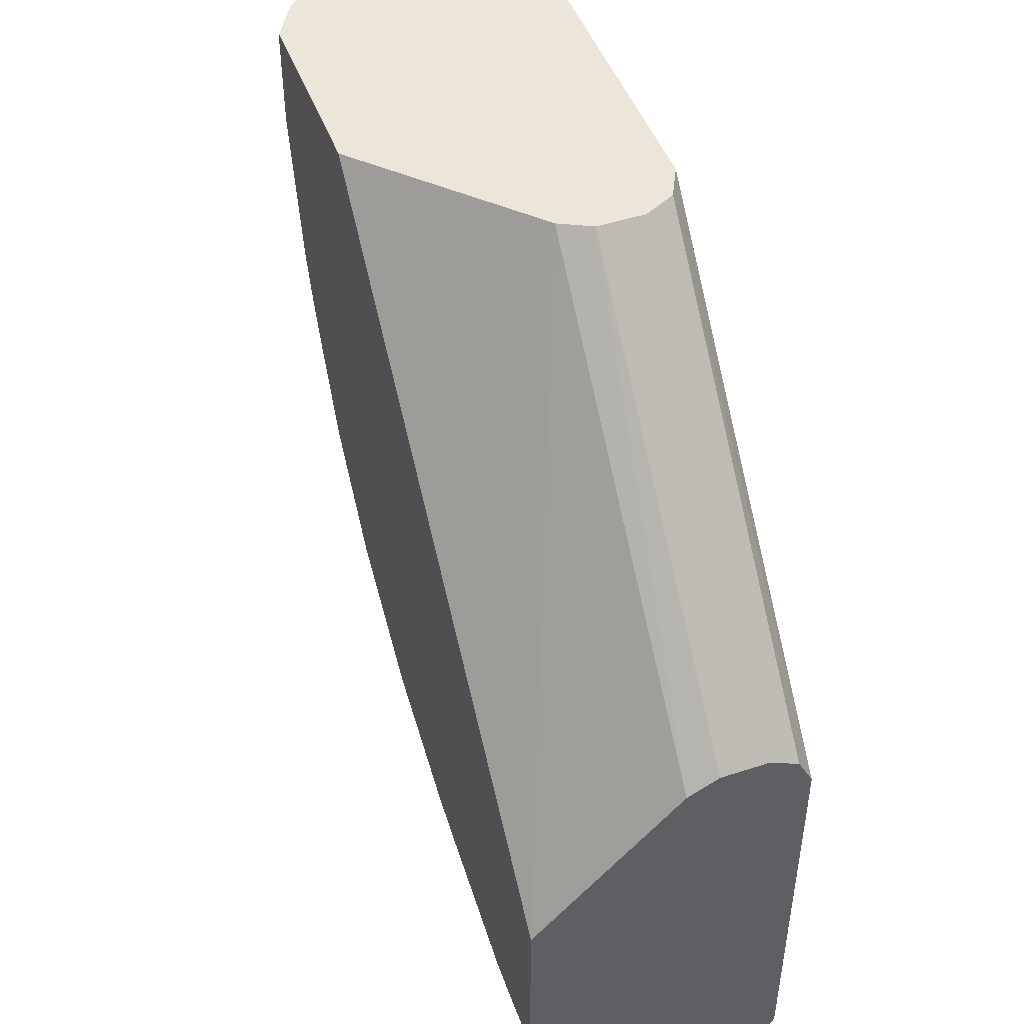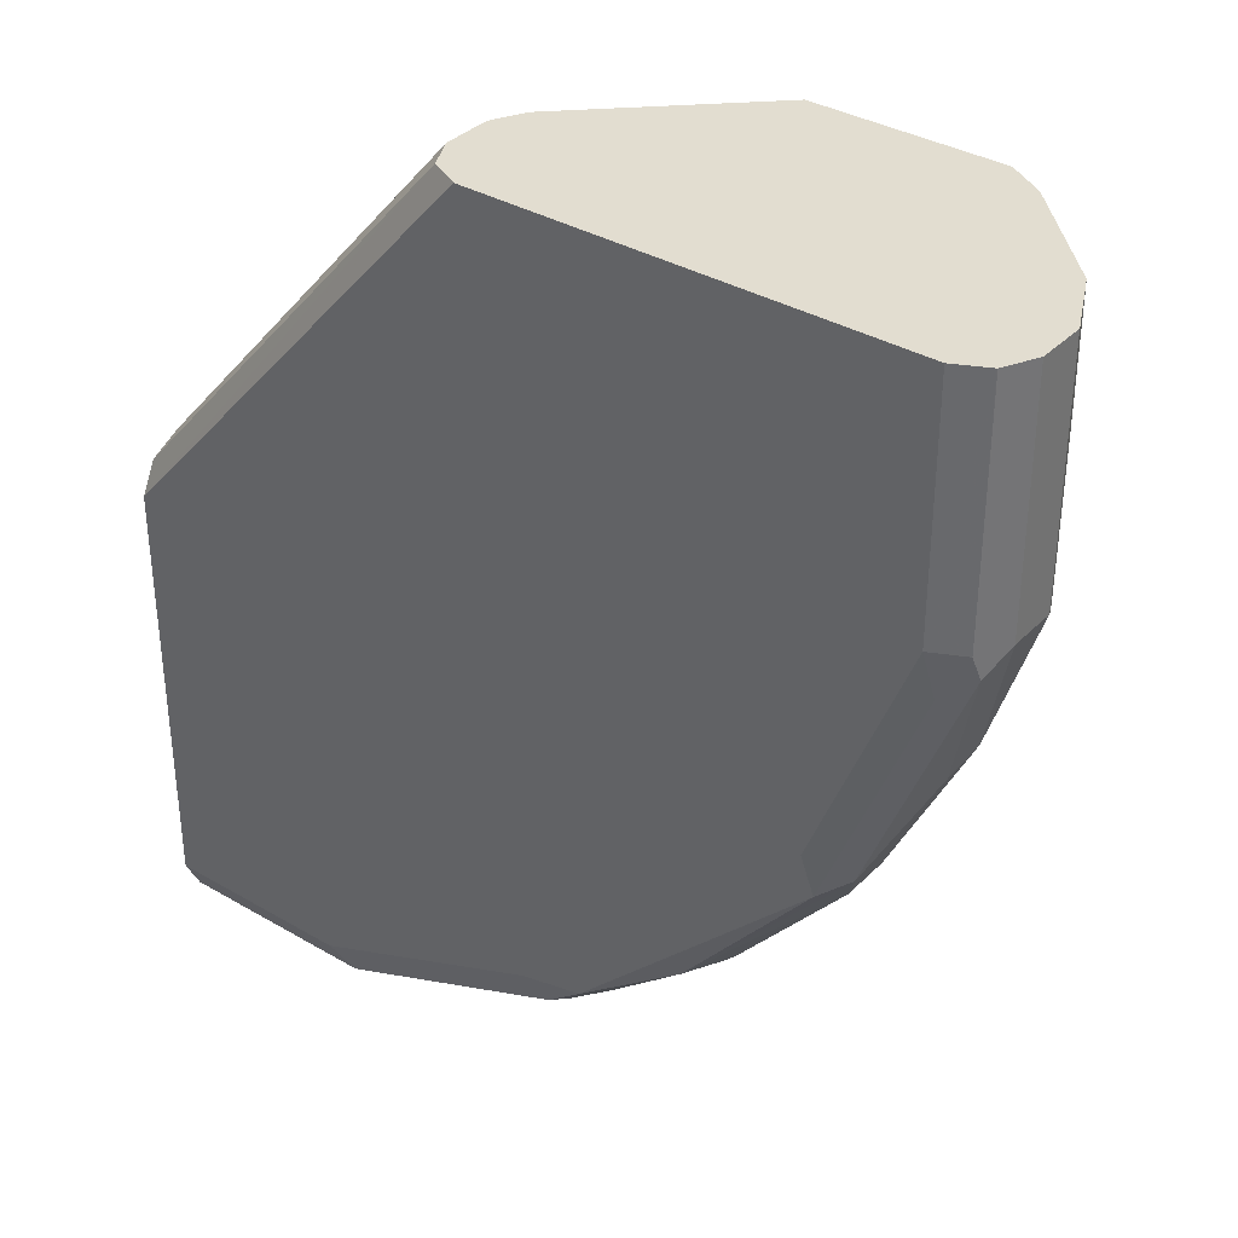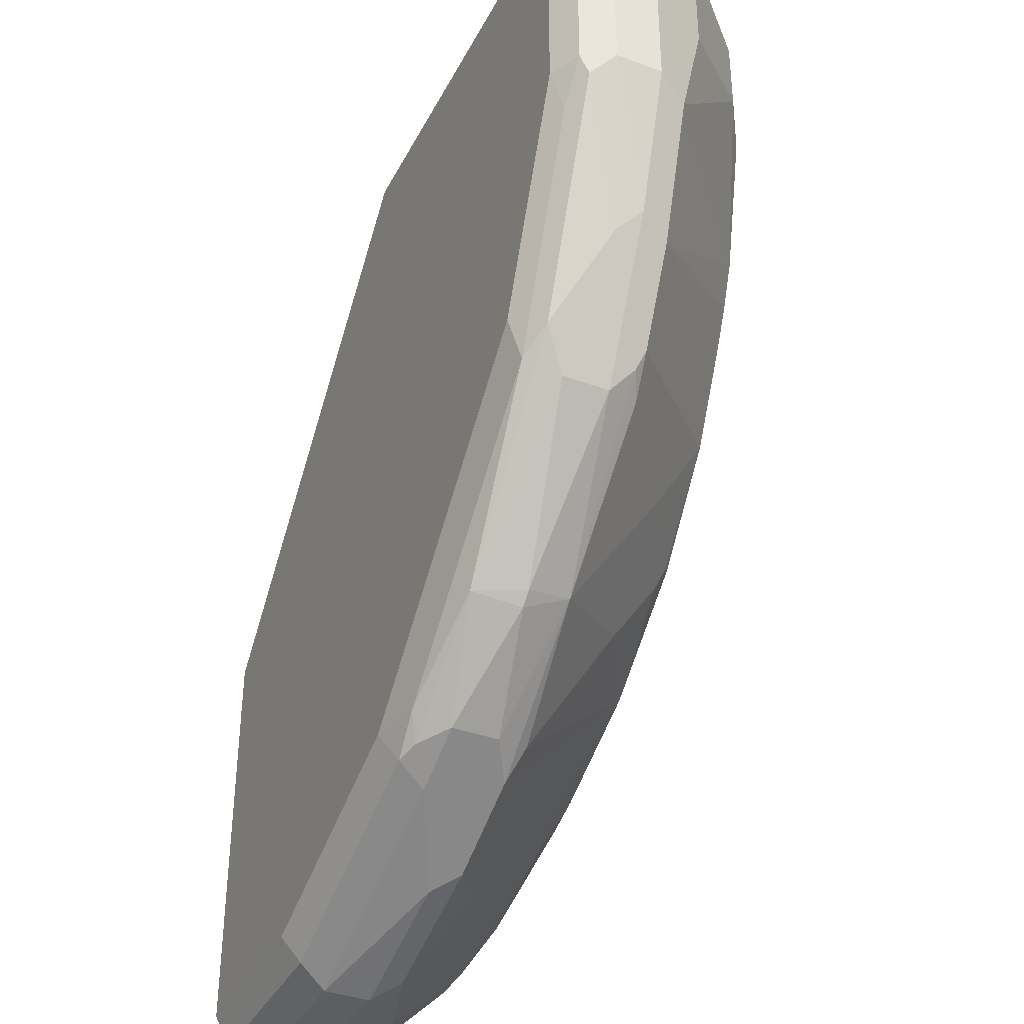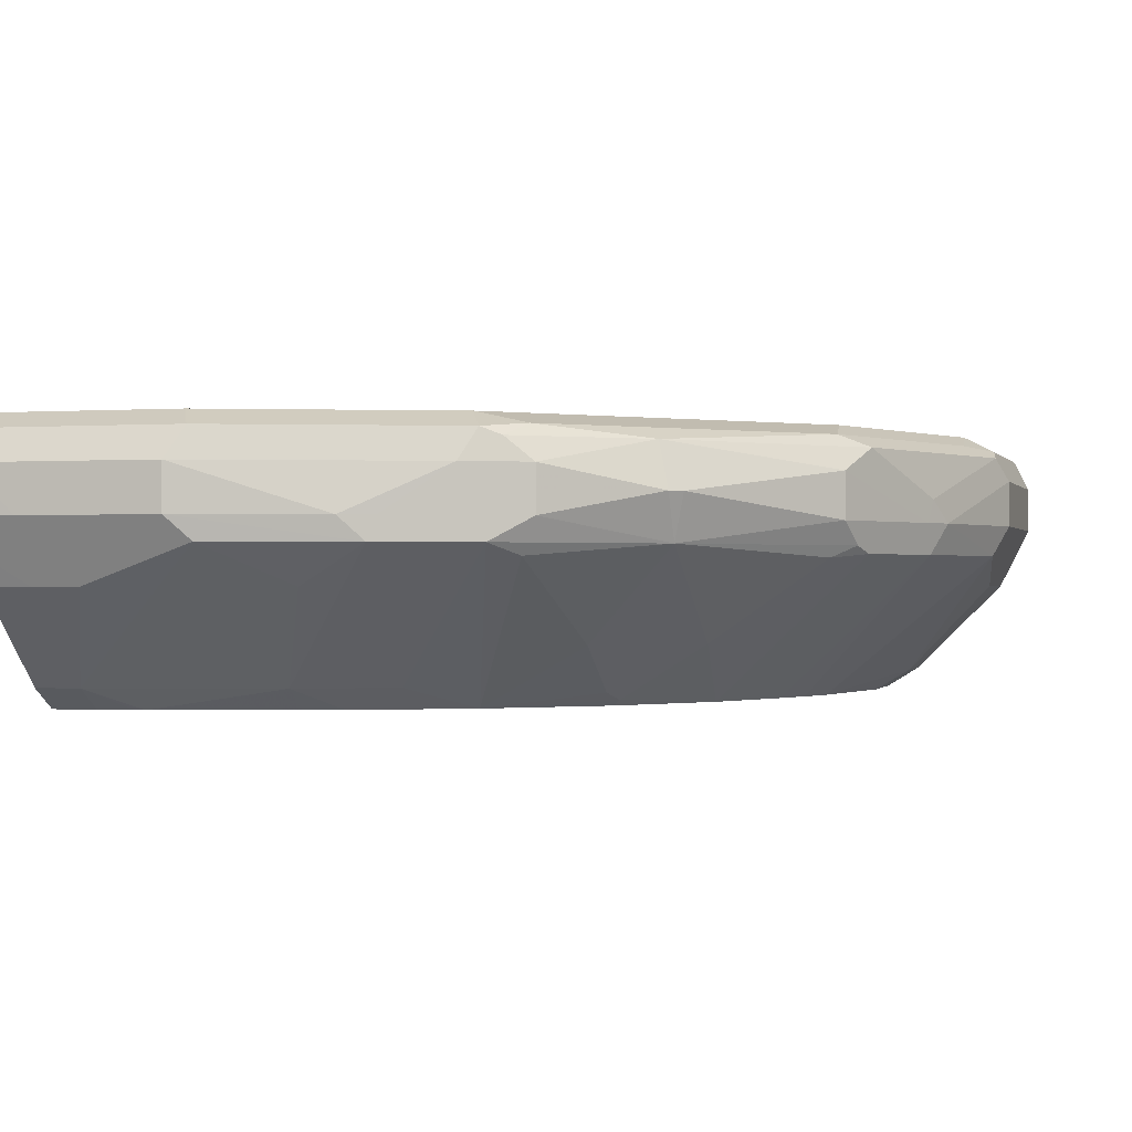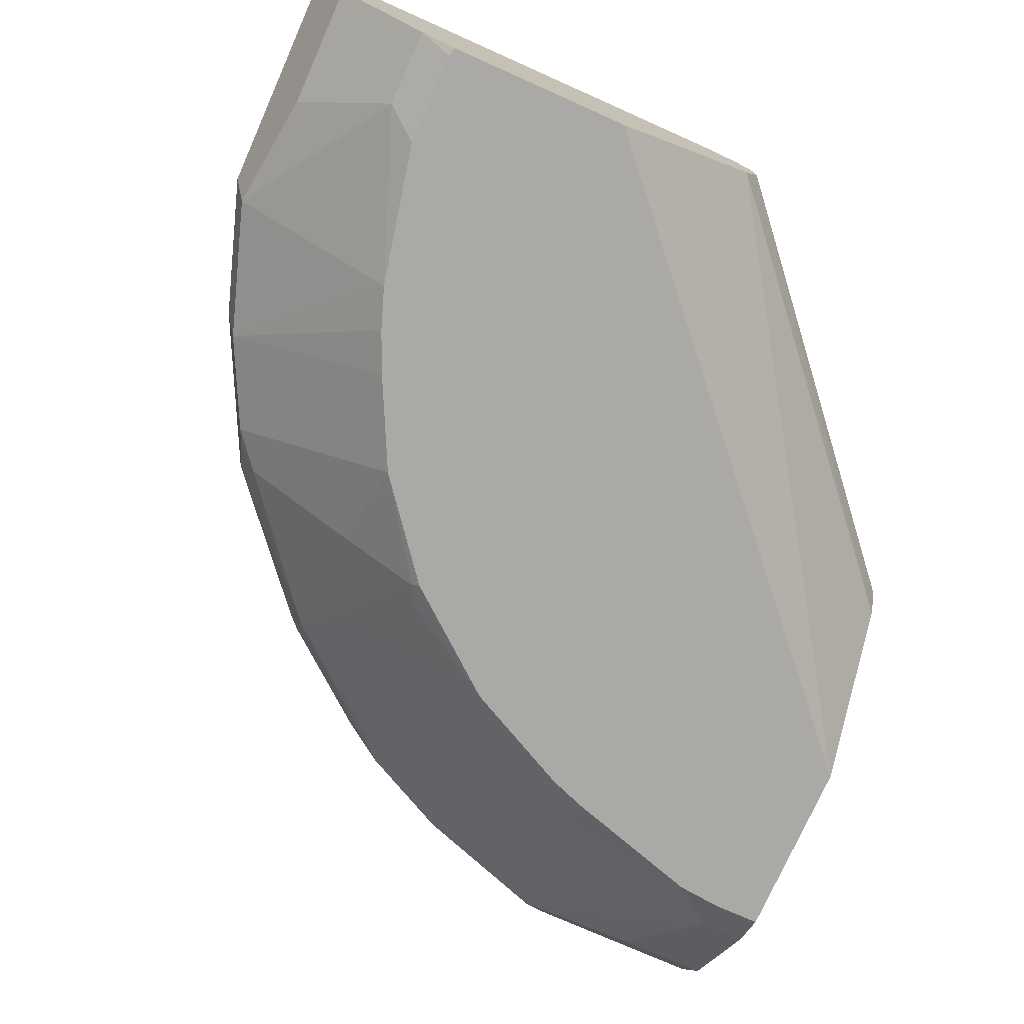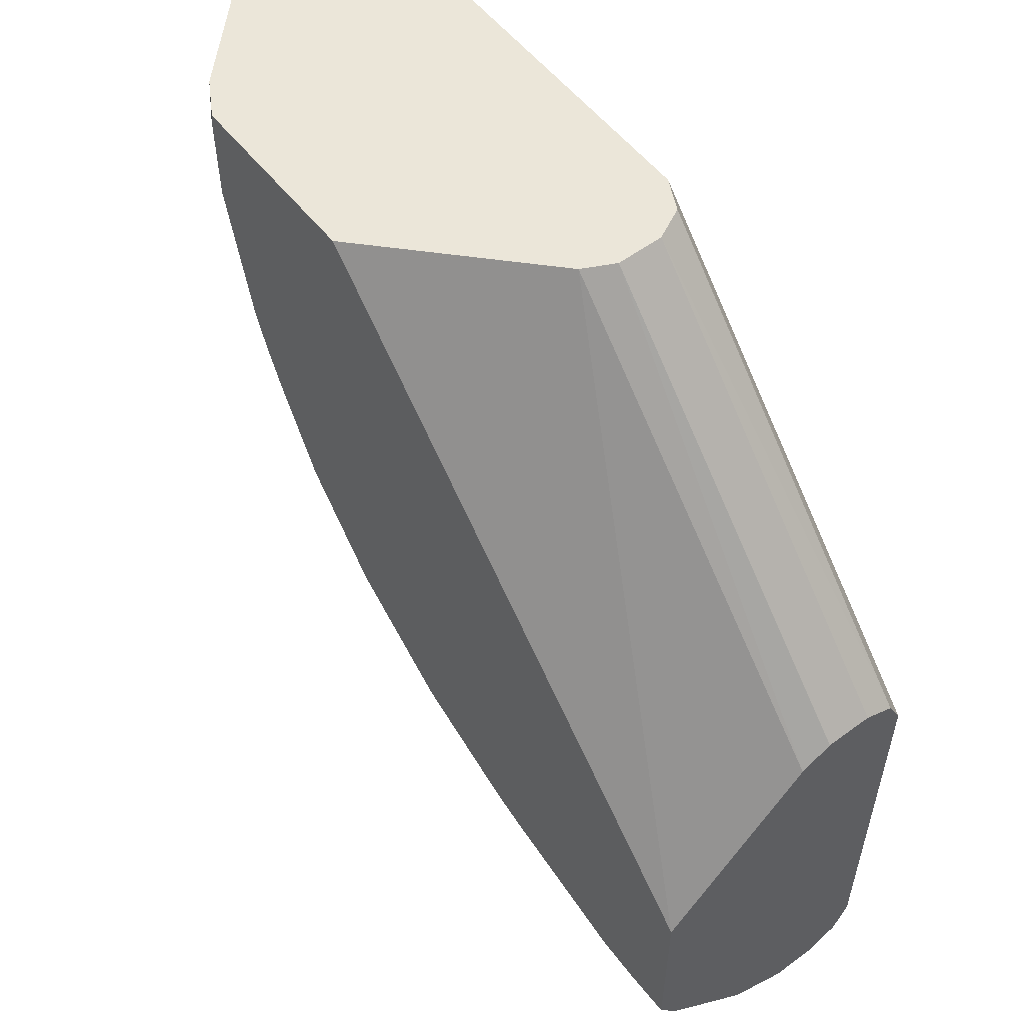
<metadata>
{"format":"obj","ext":"obj","renderer":"f3d","projection":"perspective","resolution":1024,"background":"white","views":[{"elev":47.8,"azim":69.9,"up":"+Z"},{"elev":35.4,"azim":-142.2,"up":"+Z"},{"elev":-38.0,"azim":-115.0,"up":"+Z"},{"elev":-0.4,"azim":-164.3,"up":"+Y"},{"elev":-75.3,"azim":-24.0,"up":"+Y"},{"elev":55.6,"azim":52.2,"up":"+Z"}]}
</metadata>
<code>
v -0.3597 0.8793 0.01965
v -0.3594 0.8786 0.01965
v -0.3597 0.8993 0.01965
v -0.3597 0.8793 -0.07994
v -0.3464 0.8527 -0.03334
v -0.3464 0.8527 0.01965
v -0.353 0.866 -0.08663
v -0.3596 0.8995 0.01965
v -0.3597 0.8993 -0.07994
v -0.3397 0.8793 -0.1399
v -0.3064 0.8127 -0.01336
v -0.3064 0.8127 0.01965
v -0.3331 0.866 -0.1466
v -0.2784 0.8036 -0.08588
v -0.353 0.9126 0.01965
v -0.3547 0.9093 -0.08993
v -0.3347 0.8893 -0.1499
v -0.3331 0.8793 -0.1532
v -0.2918 0.8036 -0.0242
v -0.2918 0.8036 0.01576
v -0.2909 0.8036 0.01965
v -0.264 0.8036 -0.122
v -0.2719 0.8036 -0.1042
v -0.3131 0.866 -0.1865
v -0.244 0.8036 -0.162
v -0.3528 0.9127 0.01965
v -0.353 0.9126 -0.07994
v -0.3422 0.9143 -0.09996
v -0.3131 0.9126 -0.1798
v -0.3147 0.9093 -0.1898
v -0.3064 0.8993 -0.2065
v -0.3064 0.8793 -0.2065
v -0.2119 0.8036 0.01965
v -0.3097 0.8693 -0.1948
v -0.2997 0.8643 -0.2023
v -0.2498 0.8293 -0.2048
v -0.2131 0.806 -0.2065
v -0.2103 0.8036 -0.2046
v -0.3397 0.9193 0.01965
v -0.3397 0.9193 -0.07994
v -0.2997 0.9193 -0.1798
v -0.3022 0.9143 -0.1998
v -0.2448 0.9093 -0.2698
v -0.2548 0.8893 -0.2698
v -0.2498 0.8693 -0.2648
v -0.1466 0.866 0.01965
v -0.0001486 0.8036 -0.2119
v -0.2098 0.8094 -0.2148
v -0.1641 0.8036 -0.2419
v -0.2098 0.8293 -0.2448
v -0.1599 0.9193 0.01965
v -0.2798 0.9193 -0.1998
v -0.2623 0.9143 -0.2398
v -0.2023 0.9143 -0.2997
v -0.1948 0.9093 -0.3097
v -0.2065 0.8993 -0.3064
v -0.2498 0.8893 -0.2748
v -0.2065 0.8793 -0.3064
v -0.1898 0.8693 -0.3147
v -0.1998 0.8643 -0.3022
v -0.1399 0.8793 0.01965
v -0.0001486 0.866 -0.1466
v -0.0001486 0.8036 -0.2919
v -0.1399 0.8127 -0.2664
v -0.1599 0.8036 -0.244
v -0.1466 0.9126 0.01965
v -0.0001486 0.9192 -0.1598
v -0.0001486 0.9193 -0.1797
v -0.1799 0.9193 -0.2997
v -0.1865 0.9126 -0.3131
v -0.1799 0.8993 -0.3197
v -0.1931 0.8993 -0.3131
v -0.1665 0.8793 -0.3264
v -0.1499 0.8693 -0.3347
v -0.1399 0.8993 0.01965
v -0.0001486 0.8792 -0.14
v -0.0001486 0.8793 -0.1399
v -0.02 0.8036 -0.2919
v -0.02 0.8127 -0.3064
v -0.0001486 0.8127 -0.3063
v -0.09994 0.8127 -0.2864
v -0.1199 0.8036 -0.264
v -0.0001486 0.9126 -0.1466
v -0.0001486 0.9193 -0.3397
v -0.07995 0.9193 -0.3397
v -0.0866 0.9126 -0.353
v -0.07995 0.8993 -0.3597
v -0.1399 0.8793 -0.3397
v -0.1532 0.8793 -0.3331
v -0.1199 0.8527 -0.3264
v -0.07995 0.8793 -0.3597
v -0.08994 0.8693 -0.3547
v -0.0001486 0.8993 -0.1399
v -0.03577 0.8036 -0.2904
v -0.03999 0.8527 -0.3464
v -0.02 0.8327 -0.3264
v -0.03999 0.8036 -0.2899
v -0.0001486 0.8326 -0.3263
v -0.09994 0.8036 -0.2719
v -0.1157 0.8036 -0.2661
v -0.0001486 0.9126 -0.353
v -0.0001486 0.8993 -0.3597
v -0.02 0.8793 -0.3597
v -0.02 0.8527 -0.3464
v -0.0001486 0.8526 -0.3463
v -0.0001486 0.8992 -0.3597
v -0.0001486 0.8792 -0.3596
v -0.0001486 0.866 -0.353
f 47 77 76
f 47 76 62
f 48 50 49
f 49 50 60
f 49 60 59
f 49 59 64
f 49 64 65
f 51 66 67
f 51 67 68
f 52 69 53
f 54 70 55
f 54 69 70
f 55 70 71
f 55 71 72
f 56 72 59
f 56 59 58
f 56 58 57
f 59 72 71
f 59 71 73
f 47 93 77
f 59 73 74
f 59 74 81
f 53 69 54
f 55 72 56
f 47 63 80
f 47 67 83
f 43 54 55
f 59 81 64
f 43 55 56
f 43 56 57
f 43 57 44
f 43 53 54
f 44 57 45
f 45 57 58
f 45 58 59
f 45 59 60
f 45 60 50
f 46 47 62
f 46 62 61
f 47 80 98
f 47 98 105
f 47 105 108
f 47 108 107
f 47 107 106
f 47 106 102
f 47 102 101
f 47 101 84
f 47 84 68
f 47 68 67
f 47 83 93
f 61 62 76
f 79 97 81
f 61 77 93
f 81 97 99
f 81 99 100
f 81 100 82
f 81 90 92
f 84 101 86
f 84 86 85
f 86 101 102
f 86 102 87
f 87 102 106
f 87 106 103
f 87 103 91
f 87 91 88
f 91 103 104
f 91 104 95
f 91 95 92
f 95 104 96
f 96 104 105
f 96 105 98
f 103 106 107
f 103 107 108
f 103 108 104
f 104 108 105
f 42 53 43
f 80 96 98
f 61 76 77
f 79 81 92
f 79 96 80
f 61 93 75
f 63 78 79
f 63 79 80
f 64 81 82
f 64 82 65
f 66 75 83
f 66 83 67
f 69 85 86
f 69 86 70
f 70 86 87
f 70 87 71
f 71 87 88
f 71 88 89
f 71 89 73
f 73 89 74
f 74 89 88
f 74 88 91
f 74 91 92
f 74 92 90
f 75 93 83
f 78 94 79
f 79 92 95
f 79 95 96
f 79 94 97
f 41 53 42
f 74 90 81
f 39 41 40
f 7 13 14
f 7 14 11
f 8 15 16
f 8 16 9
f 9 16 10
f 10 17 18
f 10 18 13
f 10 16 17
f 11 19 20
f 11 20 12
f 11 14 19
f 12 20 21
f 13 22 23
f 13 23 14
f 13 18 24
f 13 24 25
f 13 25 22
f 14 23 22
f 14 22 25
f 14 25 38
f 14 38 49
f 14 49 65
f 14 65 82
f 7 10 13
f 14 82 100
f 5 7 11
f 5 11 12
f 41 52 53
f 1 6 12
f 1 12 21
f 1 21 33
f 1 33 46
f 1 46 61
f 1 61 75
f 1 75 66
f 1 66 51
f 1 51 39
f 1 39 26
f 1 26 15
f 1 15 8
f 1 8 3
f 1 3 9
f 1 9 4
f 1 4 2
f 2 5 6
f 2 4 7
f 2 7 5
f 3 8 9
f 4 9 10
f 4 10 7
f 5 12 6
f 14 100 99
f 1 2 6
f 14 97 94
f 28 41 42
f 28 42 29
f 29 42 30
f 30 42 43
f 30 43 31
f 31 43 44
f 31 44 32
f 32 44 45
f 33 47 46
f 34 45 35
f 35 45 36
f 36 45 37
f 37 48 49
f 37 49 38
f 37 45 50
f 37 50 48
f 39 51 68
f 39 68 84
f 39 84 85
f 39 85 69
f 39 69 52
f 39 52 41
f 14 99 97
f 28 40 41
f 27 40 28
f 32 45 34
f 26 39 40
f 14 94 78
f 14 78 63
f 26 40 27
f 14 47 33
f 14 33 21
f 14 21 20
f 14 20 19
f 15 26 27
f 15 27 16
f 16 27 28
f 16 28 29
f 16 29 30
f 14 63 47
f 17 30 31
f 16 30 17
f 24 35 36
f 24 34 35
f 24 32 34
f 24 36 25
f 18 31 32
f 25 36 37
f 25 37 38
f 17 31 18
f 18 32 24

</code>
